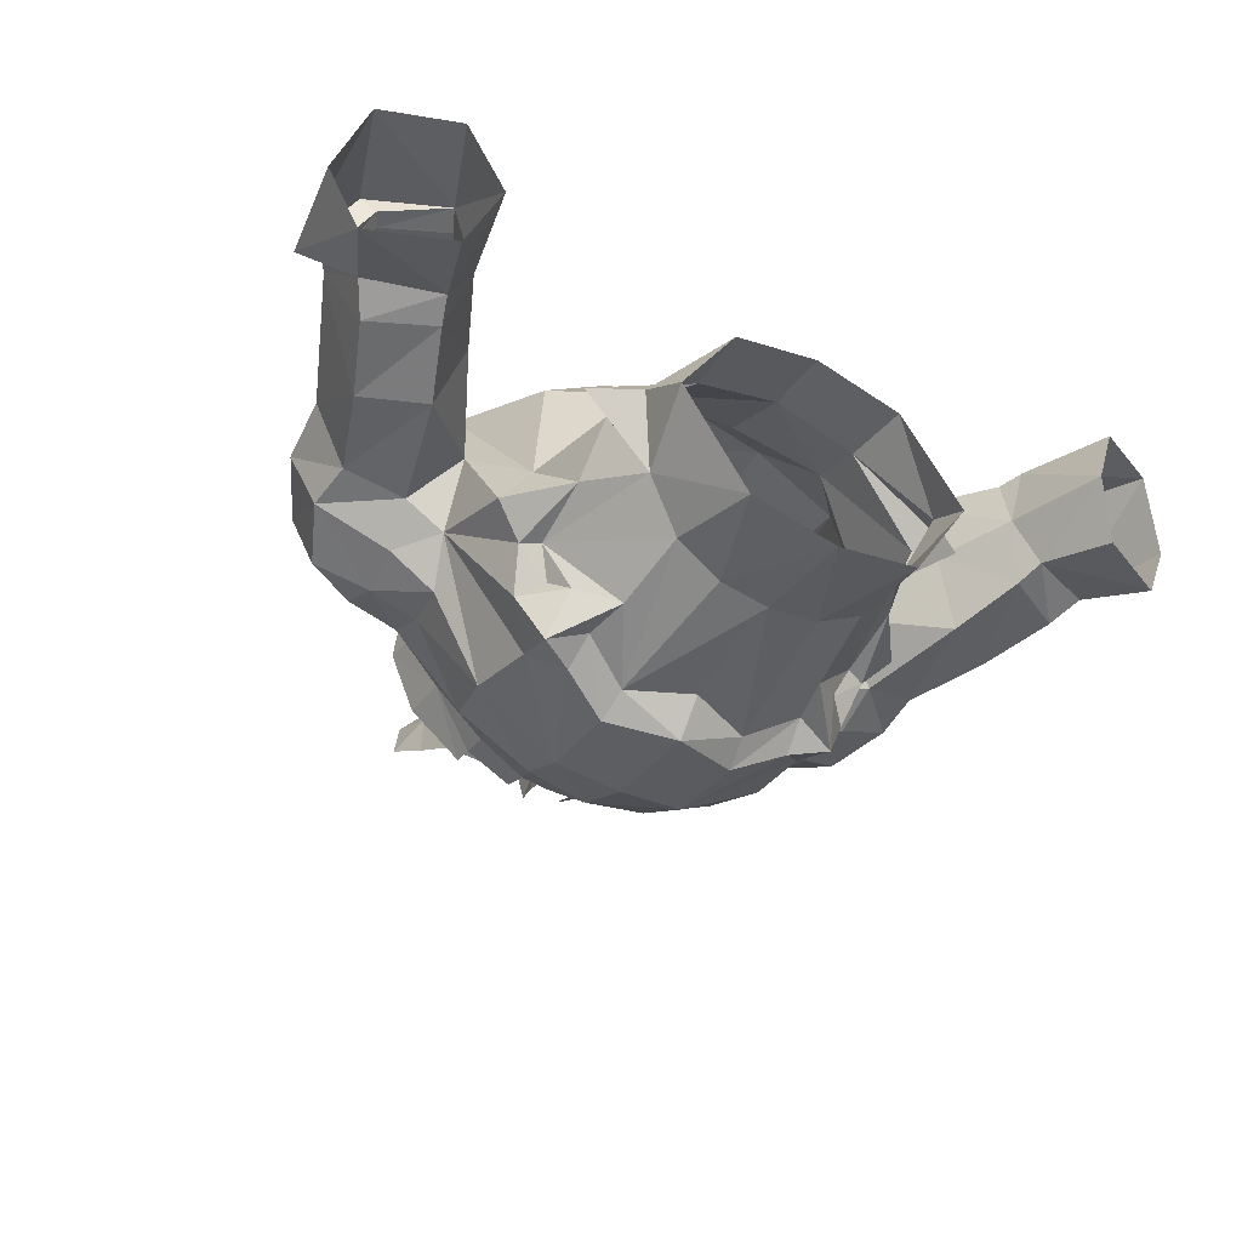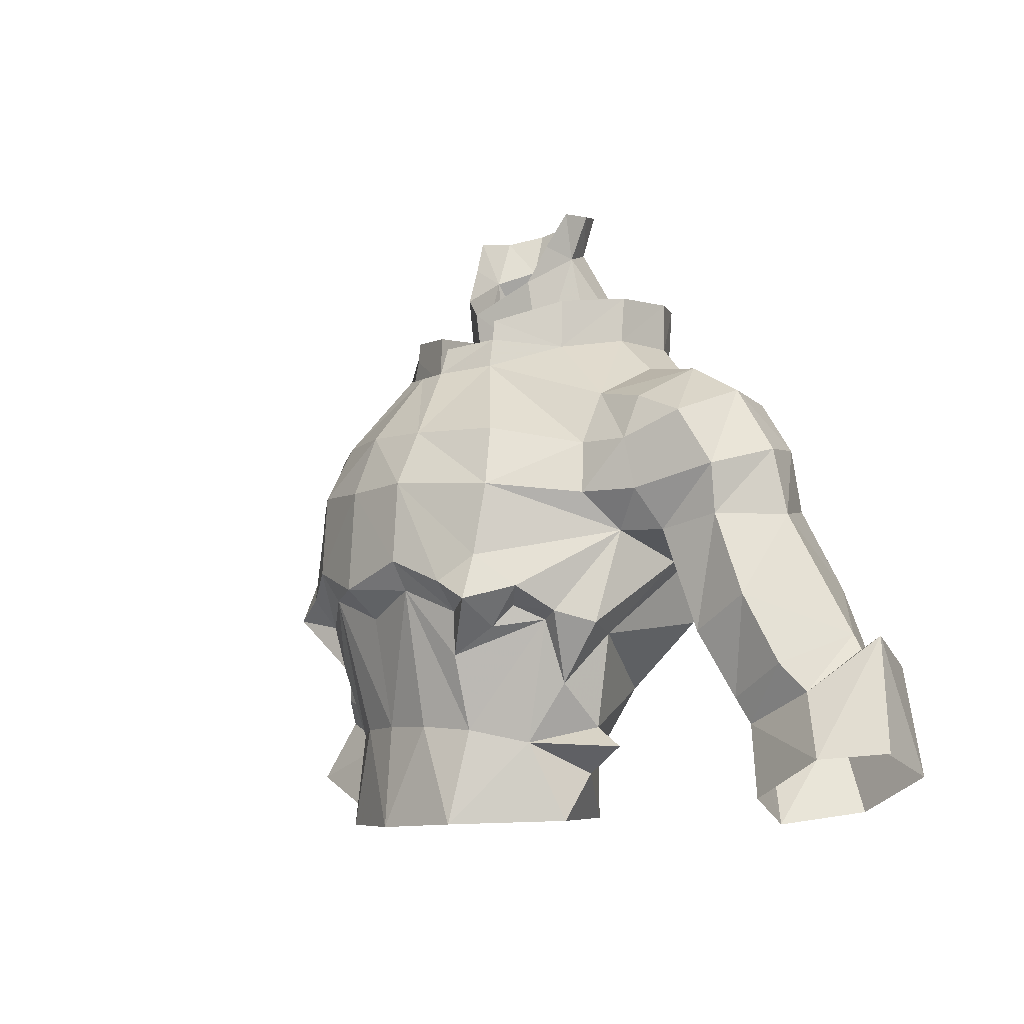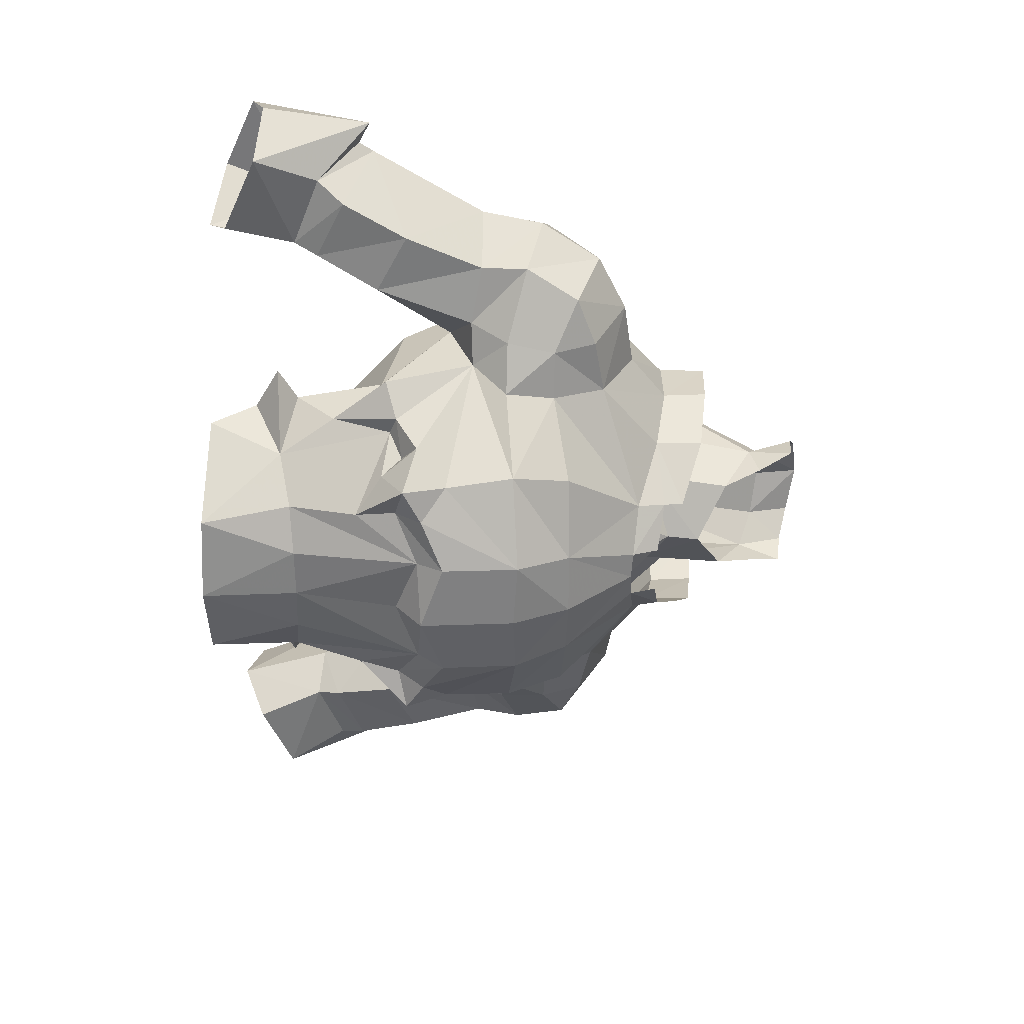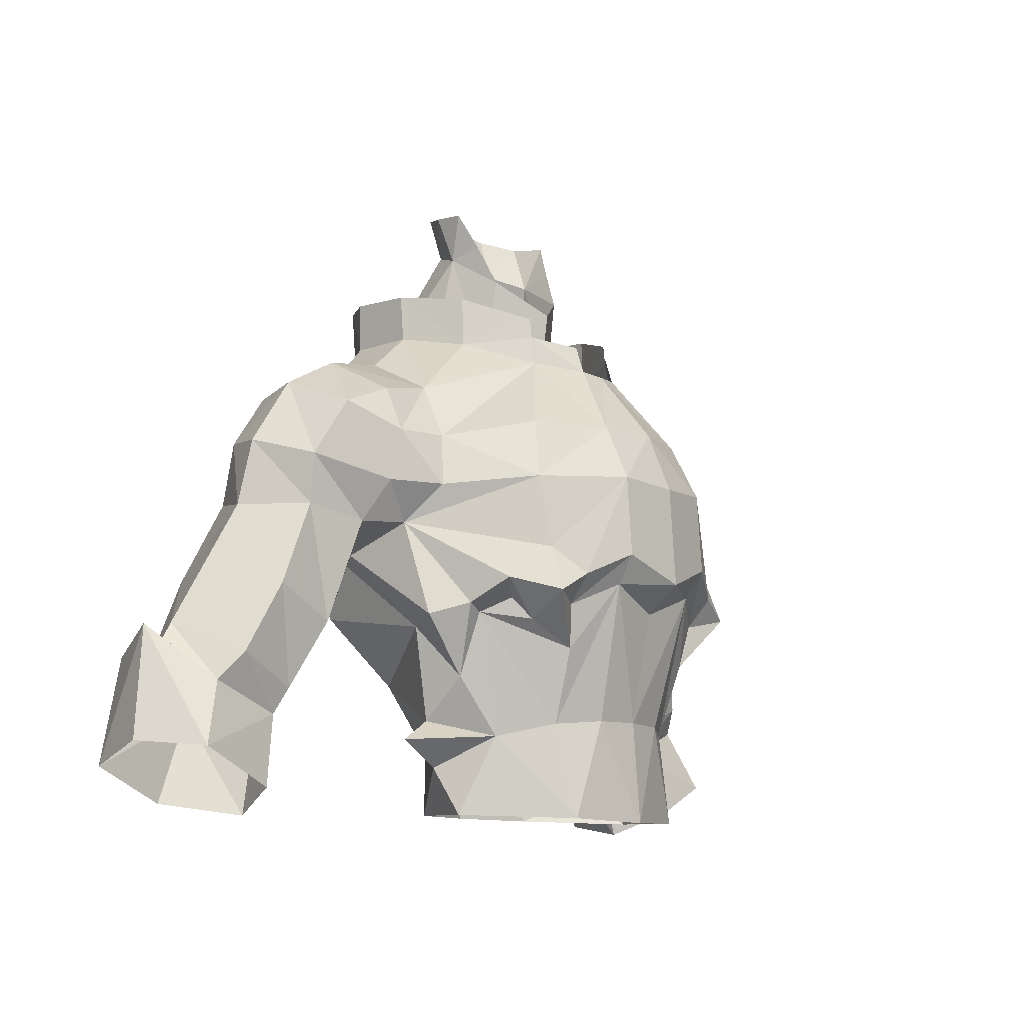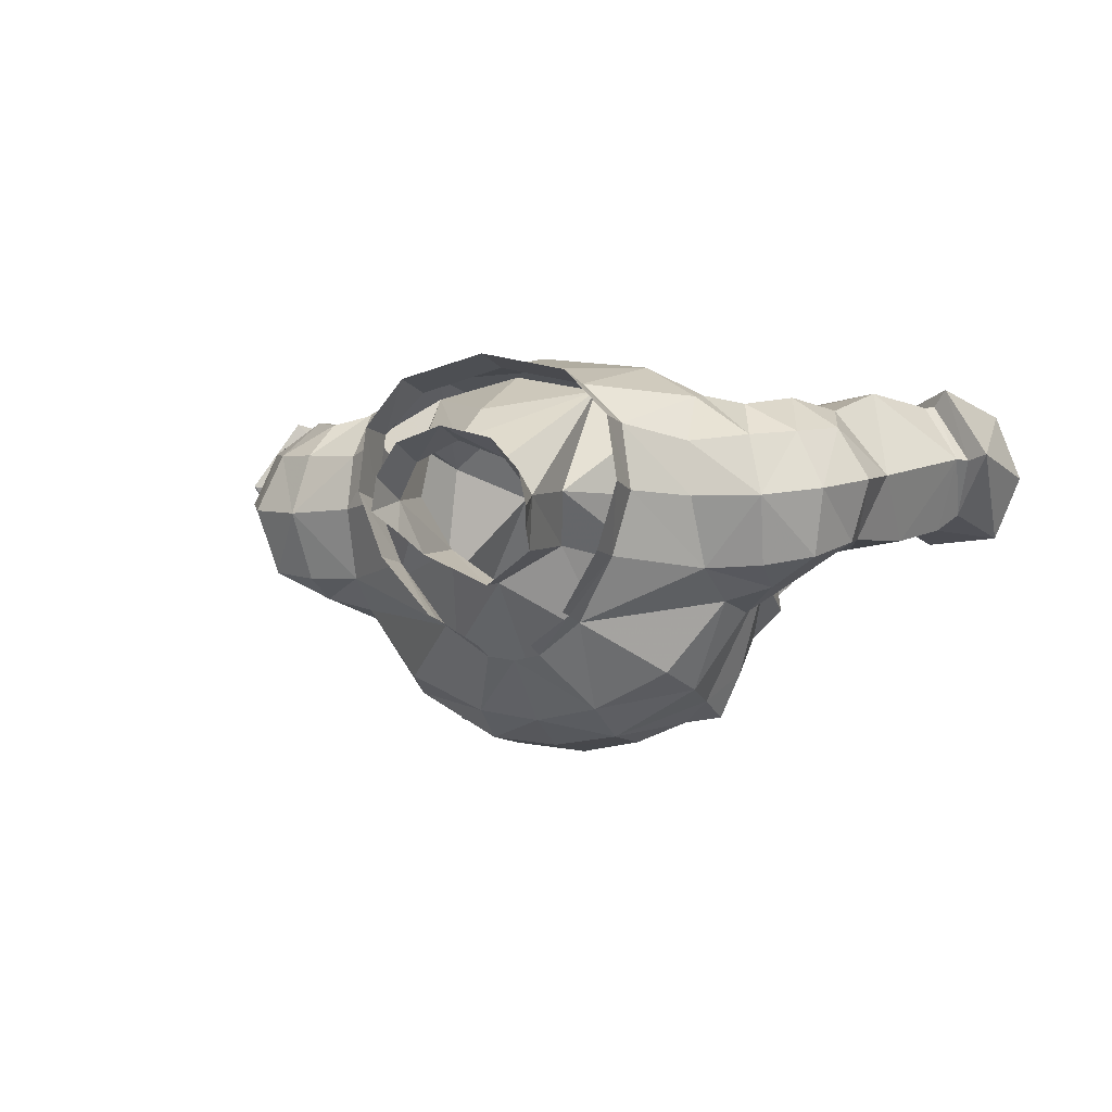
<metadata>
{"format":"obj","ext":"obj","renderer":"f3d","projection":"perspective","resolution":1024,"background":"white","views":[{"elev":-40.0,"azim":147.9,"up":"+Y"},{"elev":-8.3,"azim":53.7,"up":"+Z"},{"elev":-53.2,"azim":-90.9,"up":"+Y"},{"elev":-10.5,"azim":-54.0,"up":"+Z"},{"elev":-5.4,"azim":18.5,"up":"+Y"}]}
</metadata>
<code>
g robber_armour_male_32680
v -4.419 0.3261 75.67
v -2.833 -2.137 74.83
v -2.777 -1.94 75.96
v -4.941 5.372 76.08
v -4.941 5.408 78.01
v -3.356 7.163 78.25
v -3.356 6.982 76.03
v -0.0643 7.957 78.31
v -0.0643 7.779 76.13
v -4.419 0.3858 77.59
v -5.286 2.931 77.89
v -5.286 2.784 76.08
v -6.954 6.822 72.77
v -4.548 8.355 71.3
v -2.492 -5.397 71.76
v -5.447 -3.984 71.68
v -5.962 -4.585 69.37
v -2.682 -6.465 69.61
v -9.334 5.075 73.69
v -6.954 6.822 72.77
v -6.992 7.025 71.67
v -8.859 6.491 72.36
v -12.4 1.437 67.98
v -12.54 1.16 69.86
v -13.39 3.551 70.51
v -13.66 3.999 68
v -10.11 0.807 67.55
v -9.864 -0.3704 69.08
v -11.51 0.4237 71.98
v -9.621 0.06981 72.76
v -9.89 2.653 74.11
v -12.06 2.974 72.93
v -8.514 0.02484 67.63
v -8.051 -1.478 69.05
v -7.416 -0.02163 73.2
v -7.684 -1.158 71.06
v -0.06426 -5.822 71.81
v -0.06426 -6.782 69.47
v -11 5.262 72.73
v -8.514 0.02484 67.63
v -8.051 -1.478 69.05
v -12.22 5.615 70.78
v -7.773 6.787 68.77
v -7.416 -0.02163 73.2
v -7.082 4.84 74.34
v -7.684 -1.158 71.06
v -9.584 -0.6498 71.05
v -10.35 6.947 70.5
v -11.67 6.654 68.53
v -7.232 2.669 74.55
v -1.127 -3.367 74.62
v -0.06427 -3.545 74.57
v -7.232 2.669 74.55
v -7.082 4.84 74.34
v -0.06431 9.016 71.1
v -2.777 -1.863 76.74
v -1.127 -3.029 75.69
v -6.992 7.025 71.67
v -3.31 -2.922 72.32
v -0.06426 -4.239 72.28
v -0.06427 -0.6441 76.35
v -2.335 0.8014 75.5
v -2.822 2.922 81.92
v -1.903 4.066 82.26
v -1.788 3.568 80.53
v -2.684 2.232 80
v -0.0643 4.565 82.57
v -0.0643 4.287 80.76
v -3.328 6.992 74.26
v -2.937 2.7 77.24
v -0.0643 5.808 78.36
v -0.06427 -0.8352 77.66
v -2.184 0.3016 78.83
v -5.698 -0.05706 72.8
v -6.526 2.693 73.85
v -5.819 5.481 74.94
v -2.572 0.9811 80.38
v -3.065 1.637 81.78
v -0.06431 7.711 74.24
v 4.291 0.3261 75.67
v 2.649 -1.94 75.96
v 2.704 -2.137 74.83
v 4.812 5.372 76.08
v 3.227 6.982 76.03
v 3.227 7.163 78.25
v 4.812 5.408 78.01
v 5.158 2.784 76.08
v 5.158 2.931 77.89
v 4.291 0.3858 77.59
v 6.826 6.822 72.77
v 4.419 8.355 71.3
v 2.363 -5.397 71.76
v 2.554 -6.465 69.61
v 5.834 -4.585 69.37
v 5.319 -3.984 71.68
v 9.206 5.075 73.69
v 8.731 6.491 72.36
v 6.864 7.025 71.67
v 6.826 6.822 72.77
v 12.27 1.437 67.98
v 13.53 3.999 68
v 13.26 3.551 70.51
v 12.42 1.16 69.86
v 9.985 0.807 67.55
v 9.735 -0.3703 69.08
v 11.38 0.4238 71.98
v 11.93 2.974 72.93
v 9.761 2.653 74.11
v 9.493 0.06982 72.76
v 8.386 0.02486 67.63
v 7.922 -1.478 69.05
v 7.555 -1.158 71.06
v 7.287 -0.02162 73.2
v 10.88 5.262 72.73
v 8.386 0.02486 67.63
v 7.922 -1.478 69.05
v 12.1 5.615 70.78
v 7.644 6.787 68.77
v 7.287 -0.02162 73.2
v 6.954 4.84 74.34
v 7.555 -1.158 71.06
v 9.455 -0.6498 71.05
v 10.22 6.947 70.5
v 11.54 6.654 68.53
v 7.103 2.669 74.55
v 0.9986 -3.367 74.62
v 7.103 2.669 74.55
v 6.954 4.84 74.34
v 2.649 -1.863 76.74
v 0.9982 -3.029 75.69
v 6.864 7.025 71.67
v 3.181 -2.922 72.32
v 2.206 0.8014 75.5
v 2.693 2.922 81.92
v 2.556 2.232 80
v 1.659 3.568 80.53
v 1.775 4.066 82.26
v 2.809 2.7 77.24
v 3.2 6.992 74.26
v 2.056 0.3016 78.83
v 5.57 -0.05704 72.8
v 6.397 2.693 73.85
v 5.69 5.481 74.94
v 2.443 0.9811 80.38
v 2.936 1.637 81.78
f 1 2 3
f 4 5 6
f 6 7 4
f 7 6 8
f 8 9 7
f 1 10 11
f 11 12 1
f 12 11 5
f 5 4 12
f 13 7 14
f 15 16 17
f 17 18 15
f 19 20 21
f 21 22 19
f 23 24 25
f 25 26 23
f 27 28 24
f 24 23 27
f 29 30 31
f 31 32 29
f 33 34 28
f 28 27 33
f 2 1 35
f 35 36 2
f 37 15 18
f 18 38 37
f 31 19 39
f 39 32 31
f 7 9 14
f 40 17 41
f 36 41 17
f 4 7 13
f 32 25 24
f 39 42 32
f 22 21 43
f 31 30 44
f 19 31 45
f 46 44 47
f 2 36 16
f 2 16 15
f 26 25 42
f 48 49 42
f 48 42 39
f 22 43 48
f 39 19 22
f 24 47 29
f 34 47 28
f 47 30 29
f 46 47 34
f 48 43 49
f 39 22 48
f 26 42 49
f 28 47 24
f 31 44 50
f 2 15 51
f 47 44 30
f 19 45 20
f 45 31 50
f 52 15 37
f 36 17 16
f 32 42 25
f 32 24 29
f 35 1 12
f 12 53 35
f 53 12 4
f 4 54 53
f 54 4 13
f 9 55 14
f 1 3 56
f 56 10 1
f 3 2 51
f 51 57 3
f 51 15 52
f 13 14 58
f 59 60 61
f 61 62 59
f 63 64 65
f 65 66 63
f 67 68 65
f 65 64 67
f 66 65 69
f 69 70 66
f 68 71 69
f 69 65 68
f 62 61 72
f 72 73 62
f 74 62 70
f 70 75 74
f 76 75 70
f 77 66 73
f 66 77 78
f 66 78 63
f 71 79 69
f 73 66 62
f 66 70 62
f 74 59 62
f 76 70 69
f 80 81 82
f 83 84 85
f 85 86 83
f 84 9 8
f 8 85 84
f 80 87 88
f 88 89 80
f 87 83 86
f 86 88 87
f 90 91 84
f 92 93 94
f 94 95 92
f 96 97 98
f 98 99 96
f 100 101 102
f 102 103 100
f 104 100 103
f 103 105 104
f 106 107 108
f 108 109 106
f 110 104 105
f 105 111 110
f 82 112 113
f 113 80 82
f 37 38 93
f 93 92 37
f 108 107 114
f 114 96 108
f 84 91 9
f 115 116 94
f 112 94 116
f 83 90 84
f 107 103 102
f 114 107 117
f 97 118 98
f 108 119 109
f 96 120 108
f 121 122 119
f 82 95 112
f 82 92 95
f 101 117 102
f 123 117 124
f 123 114 117
f 97 123 118
f 114 97 96
f 103 106 122
f 111 105 122
f 122 106 109
f 121 111 122
f 123 124 118
f 114 123 97
f 101 124 117
f 105 103 122
f 108 125 119
f 82 126 92
f 122 109 119
f 96 99 120
f 120 125 108
f 52 37 92
f 112 95 94
f 107 102 117
f 107 106 103
f 113 127 87
f 87 80 113
f 127 128 83
f 83 87 127
f 128 90 83
f 9 91 55
f 80 89 129
f 129 81 80
f 81 130 126
f 126 82 81
f 126 52 92
f 90 131 91
f 132 133 61
f 61 60 132
f 134 135 136
f 136 137 134
f 67 137 136
f 136 68 67
f 135 138 139
f 139 136 135
f 68 136 139
f 139 71 68
f 133 140 72
f 72 61 133
f 141 142 138
f 138 133 141
f 143 138 142
f 144 140 135
f 135 145 144
f 135 134 145
f 71 139 79
f 140 133 135
f 135 133 138
f 141 133 132
f 143 139 138
g robber_armour_male_32680
v -4.402 -4.944 64.51
v -2.539 -5.962 65.42
v -2.698 -6.666 66.51
v -4.558 -5.833 65.61
v -3.986 4.427 61.91
v -3.367 2.971 59.2
v -6.463 0.5033 60.13
v -7.194 0.463 63.75
v -6.054 0.4569 58.34
v -7.824 0.4689 59.34
v -0.06428 3.728 59.09
v -0.06428 3.699 56.66
v -3.504 2.912 56.64
v -3.398 -4.493 56.37
v -3.8 -3.785 60
v -5.157 -1.901 59.52
v -0.06428 -4.939 60.22
v -2.021 -4.719 60.17
v -0.06428 -5.223 56.27
v -6.388 5.537 64.49
v -7.773 6.787 68.77
v -6.992 7.025 71.67
v -4.548 8.355 71.3
v -10.1 7.63 64.27
v -10.28 4.245 63.08
v -11.67 4.605 60.27
v -12.12 7.276 61.15
v -14.36 7.552 62.52
v -12.54 7.498 60.29
v -14.68 7.661 61.99
v -8.382 2.849 66.62
v -10.11 0.807 67.55
v -11.26 1.483 63.6
v -10.28 4.245 63.08
v -12.67 4.31 56.36
v -11.67 4.605 60.27
v -12.7 2.834 60.07
v -13.67 2.201 57.29
v -15.48 3.057 61.15
v -16.73 2.264 58.64
v -12.34 2.395 61.06
v -8.382 2.849 66.62
v -9.011 6.762 67.35
v -13.99 7.417 56.83
v -16.82 7.667 58.11
v -15.22 8.326 62.32
v -12.7 7.795 65.46
v -11.67 6.654 68.53
v -13.62 1.651 64.84
v -14.79 2.328 62.22
v -12.4 1.437 67.98
v -6.542 -1.218 61.77
v -6.493 -2.104 64.2
v -7.249 -2.25 64.48
v -5.963 -3.263 64.73
v -6.867 -3.814 65.38
v -0.06427 -7.028 65.59
v -0.06427 -5.75 64.49
v -0.06426 -6.782 69.47
v -2.682 -6.465 69.61
v -0.06431 9.073 68.24
v -3.435 7.742 64.9
v -4.074 -4.671 62.85
v -5.724 -4.975 66.59
v -0.06429 4.743 61.84
v -8.382 2.849 66.62
v -15.81 5.179 63.35
v -16.2 5.185 62.76
v -13.66 3.999 68
v -17.03 5.349 63.22
v -17.88 4.82 58.87
v -12.67 4.31 56.36
v -7.773 6.787 68.77
v -8.348 -1.084 64.02
v -8.514 0.02484 67.63
v -8.514 0.02484 67.63
v -5.475 -3.878 63.9
v -5.962 -4.585 69.37
v -0.0643 8.292 64.8
v -0.06431 9.016 71.1
v -5.847 -0.6402 56.5
v -5.9 -5.611 64.86
v 4.273 -4.944 64.51
v 4.43 -5.833 65.61
v 2.57 -6.666 66.51
v 2.411 -5.962 65.42
v 3.857 4.427 61.91
v 7.066 0.4631 63.75
v 6.335 0.5033 60.13
v 3.239 2.971 59.2
v 5.925 0.4569 58.34
v 7.695 0.4689 59.34
v 3.375 2.912 56.64
v 3.27 -4.493 56.37
v 5.029 -1.901 59.52
v 3.671 -3.785 60
v 1.892 -4.719 60.17
v 6.259 5.537 64.49
v 4.419 8.355 71.3
v 6.864 7.025 71.67
v 7.644 6.787 68.77
v 9.97 7.63 64.27
v 11.99 7.276 61.15
v 11.54 4.605 60.27
v 10.15 4.246 63.08
v 14.23 7.552 62.52
v 14.56 7.661 61.99
v 12.41 7.498 60.29
v 8.254 2.849 66.62
v 10.15 4.246 63.08
v 11.13 1.483 63.6
v 9.985 0.807 67.55
v 12.54 4.31 56.36
v 13.54 2.201 57.29
v 12.57 2.834 60.07
v 11.54 4.605 60.27
v 16.6 2.264 58.64
v 15.35 3.057 61.15
v 12.21 2.395 61.06
v 8.254 2.849 66.62
v 8.882 6.763 67.35
v 15.1 8.326 62.32
v 16.69 7.668 58.11
v 13.86 7.417 56.83
v 12.57 7.795 65.46
v 11.54 6.654 68.53
v 13.49 1.651 64.84
v 14.67 2.328 62.22
v 12.27 1.437 67.98
v 6.413 -1.218 61.77
v 7.121 -2.25 64.48
v 6.364 -2.104 64.2
v 5.835 -3.263 64.73
v 6.739 -3.814 65.38
v 2.554 -6.465 69.61
v 3.307 7.742 64.9
v 3.945 -4.671 62.85
v 5.596 -4.975 66.59
v 8.254 2.849 66.62
v 15.69 5.179 63.35
v 16.07 5.185 62.76
v 13.53 3.999 68
v 17.75 4.82 58.87
v 16.9 5.349 63.22
v 12.54 4.31 56.36
v 7.644 6.787 68.77
v 8.22 -1.084 64.02
v 8.386 0.02486 67.63
v 8.386 0.02486 67.63
v 5.347 -3.878 63.9
v 5.834 -4.585 69.37
v 5.718 -0.6402 56.5
v 5.771 -5.611 64.86
f 146 147 148
f 148 149 146
f 150 151 152
f 152 153 150
f 154 155 151
f 151 156 157
f 157 158 151
f 159 160 161
f 162 163 164
f 165 166 167
f 167 168 165
f 169 170 171
f 171 172 169
f 173 172 174
f 174 175 173
f 176 177 178
f 178 179 176
f 180 181 182
f 182 183 180
f 182 184 185
f 185 183 182
f 186 181 179
f 179 178 186
f 187 170 169
f 169 188 187
f 174 189 190
f 190 191 174
f 192 193 188
f 188 169 192
f 194 195 186
f 186 178 194
f 196 194 178
f 178 177 196
f 197 198 199
f 200 201 199
f 199 198 200
f 202 148 147
f 147 203 202
f 204 205 148
f 206 207 168
f 147 146 208
f 205 209 149
f 150 210 156
f 166 153 211
f 212 213 184
f 184 195 212
f 195 184 182
f 182 186 195
f 171 174 172
f 175 213 212
f 212 173 175
f 194 196 214
f 186 182 181
f 185 215 216
f 193 192 214
f 191 190 215
f 174 217 189
f 169 172 173
f 173 192 169
f 174 171 217
f 166 165 153
f 187 188 218
f 188 193 218
f 219 199 220
f 177 176 221
f 194 214 212
f 214 192 212
f 194 212 195
f 212 192 173
f 198 161 160
f 198 160 208
f 198 208 222
f 198 222 200
f 198 197 161
f 209 223 220
f 150 156 151
f 204 148 202
f 150 153 165
f 224 210 207
f 207 165 168
f 224 207 206
f 206 168 225
f 162 203 147
f 147 163 162
f 163 160 159
f 163 159 164
f 155 154 161
f 226 159 161
f 154 226 161
f 154 151 158
f 152 155 161
f 151 155 152
f 226 154 158
f 150 165 207
f 210 150 207
f 227 208 146
f 209 227 149
f 227 209 201
f 205 223 209
f 148 205 149
f 227 201 222
f 227 146 149
f 208 227 222
f 220 199 201
f 220 201 209
f 160 163 147
f 147 208 160
f 220 211 219
f 197 199 219
f 153 197 219
f 201 200 222
f 211 153 219
f 197 153 152
f 197 152 161
f 213 215 184
f 191 215 213
f 213 175 191
f 174 191 175
f 185 184 215
f 190 216 215
f 228 229 230
f 230 231 228
f 232 233 234
f 234 235 232
f 236 235 237
f 235 238 157
f 157 156 235
f 239 240 241
f 162 164 242
f 243 244 245
f 245 246 243
f 247 248 249
f 249 250 247
f 251 252 253
f 253 248 251
f 254 255 256
f 256 257 254
f 258 259 260
f 260 261 258
f 260 259 262
f 262 263 260
f 264 256 255
f 255 261 264
f 265 266 247
f 247 250 265
f 253 267 268
f 268 269 253
f 270 247 266
f 266 271 270
f 272 256 264
f 264 273 272
f 274 257 256
f 256 272 274
f 275 276 277
f 278 277 276
f 276 279 278
f 202 203 231
f 231 230 202
f 204 230 280
f 206 244 281
f 231 282 228
f 280 229 283
f 232 156 210
f 246 284 233
f 285 273 263
f 263 286 285
f 273 264 260
f 260 263 273
f 249 248 253
f 252 251 285
f 285 286 252
f 272 287 274
f 264 261 260
f 262 288 289
f 271 287 270
f 267 289 268
f 253 269 290
f 247 270 251
f 251 248 247
f 253 290 249
f 246 233 243
f 265 291 266
f 266 291 271
f 292 293 276
f 257 294 254
f 272 285 287
f 287 285 270
f 272 273 285
f 285 251 270
f 277 278 295
f 277 295 282
f 277 282 241
f 277 241 240
f 277 240 275
f 283 293 296
f 232 235 156
f 204 202 230
f 232 243 233
f 224 281 210
f 281 244 243
f 224 206 281
f 206 225 244
f 162 242 231
f 231 203 162
f 242 239 241
f 242 164 239
f 237 240 236
f 297 240 239
f 236 240 297
f 236 238 235
f 234 240 237
f 235 234 237
f 297 238 236
f 232 281 243
f 210 281 232
f 298 228 282
f 283 229 298
f 298 279 283
f 280 283 296
f 230 229 280
f 298 295 279
f 298 229 228
f 282 295 298
f 293 279 276
f 293 283 279
f 241 282 231
f 231 242 241
f 293 292 284
f 275 292 276
f 233 292 275
f 279 295 278
f 284 292 233
f 275 234 233
f 275 240 234
f 286 263 289
f 267 252 286
f 286 289 267
f 253 252 267
f 262 289 263
f 268 289 288

</code>
